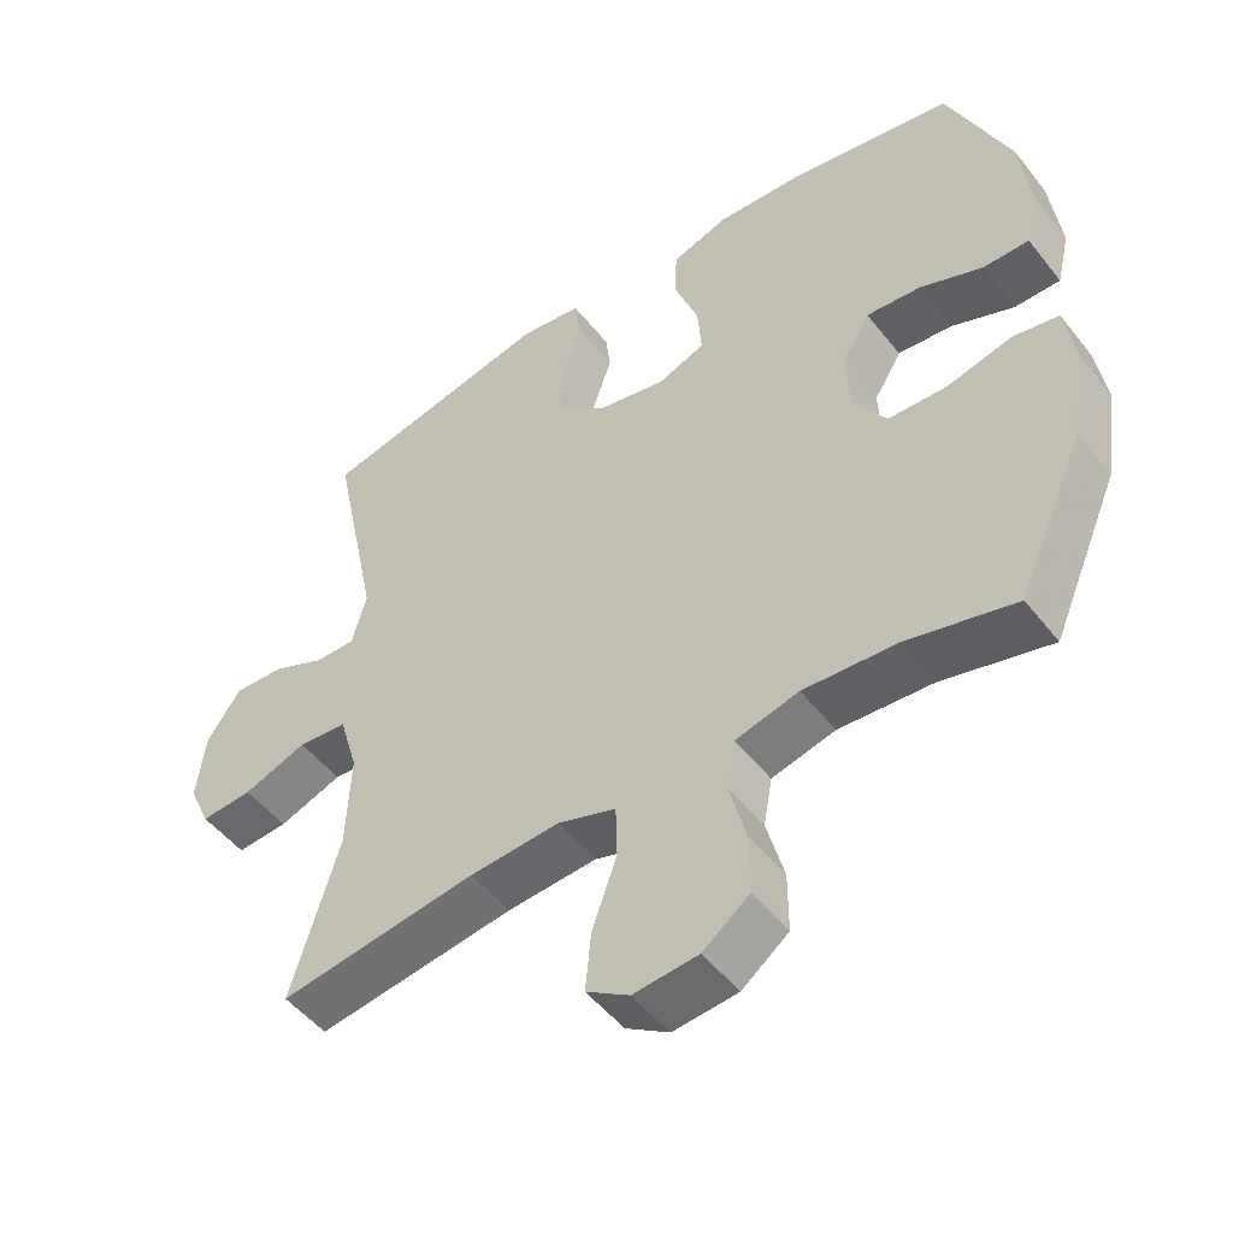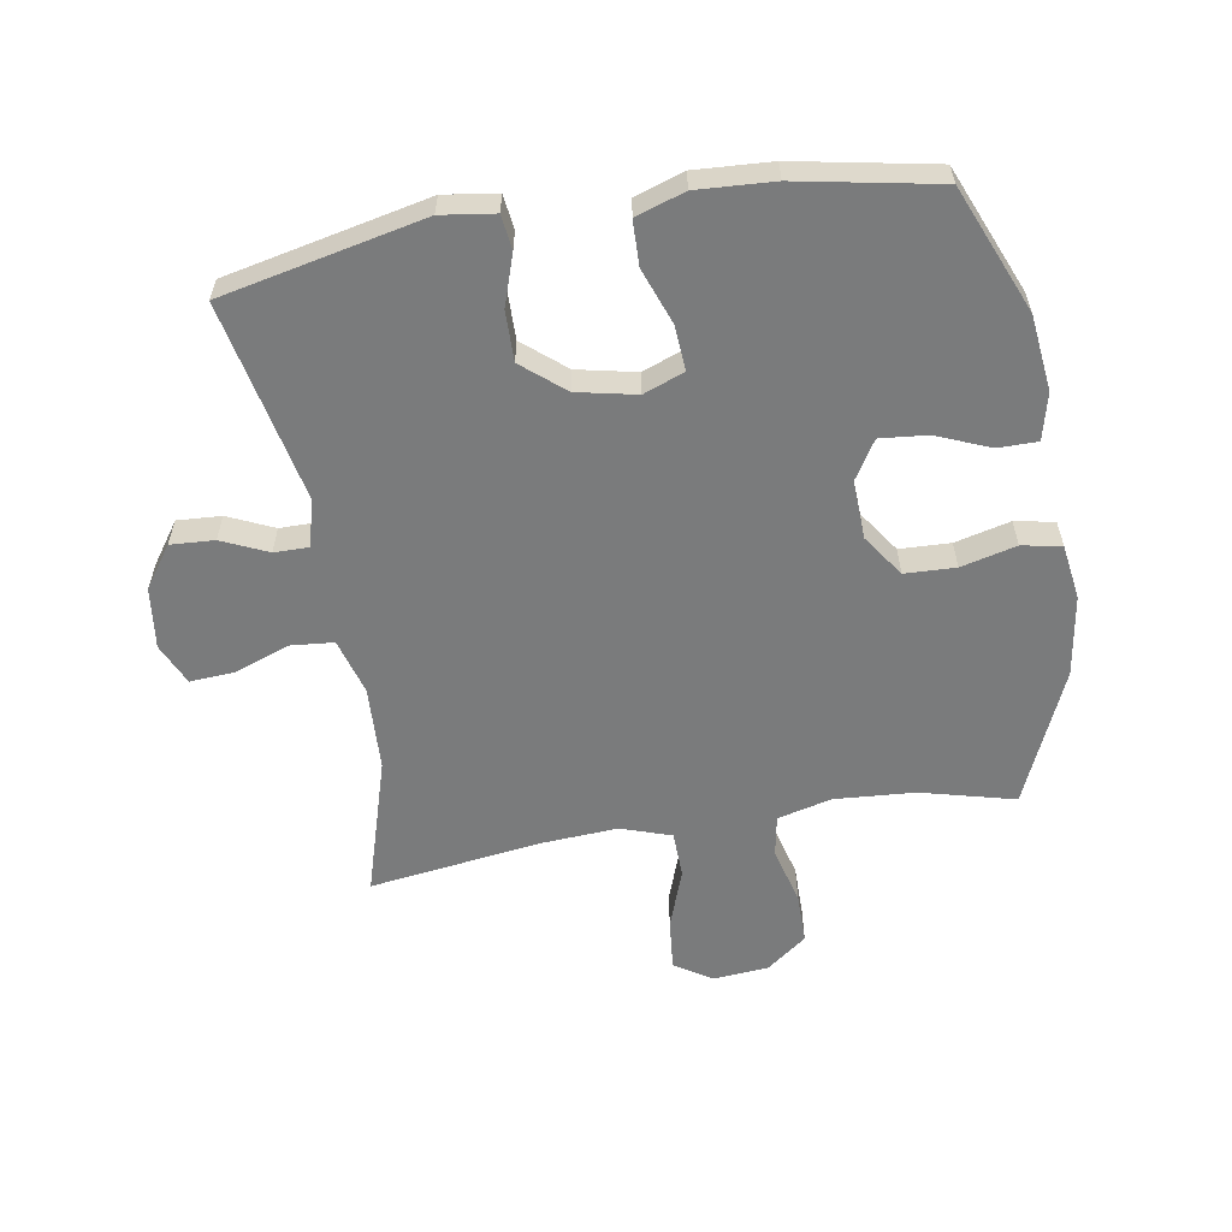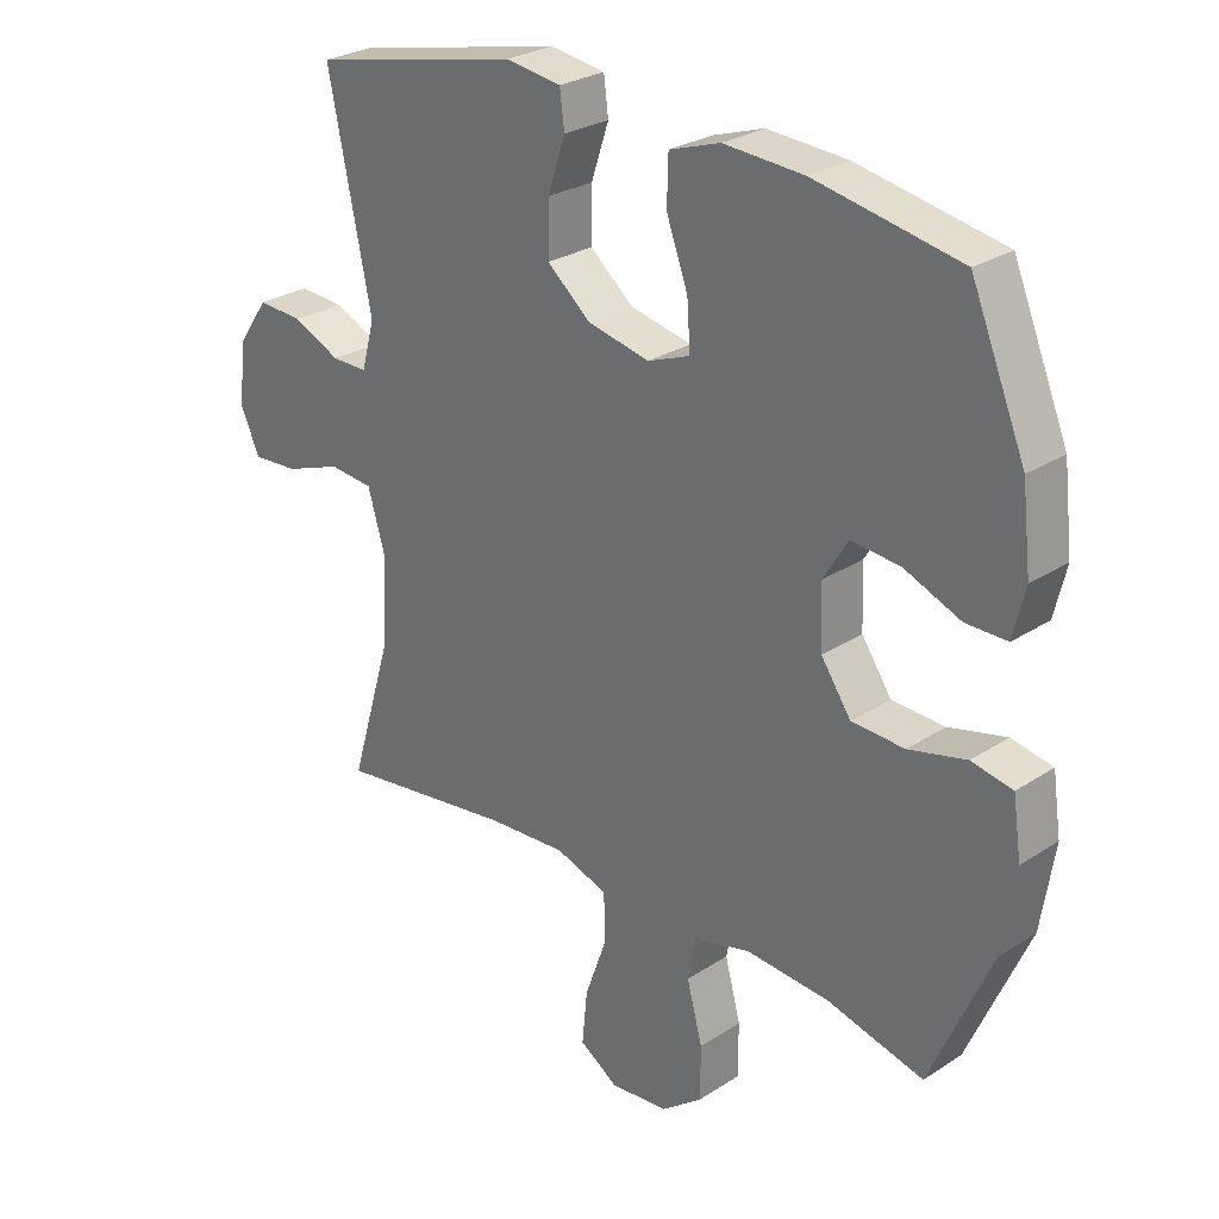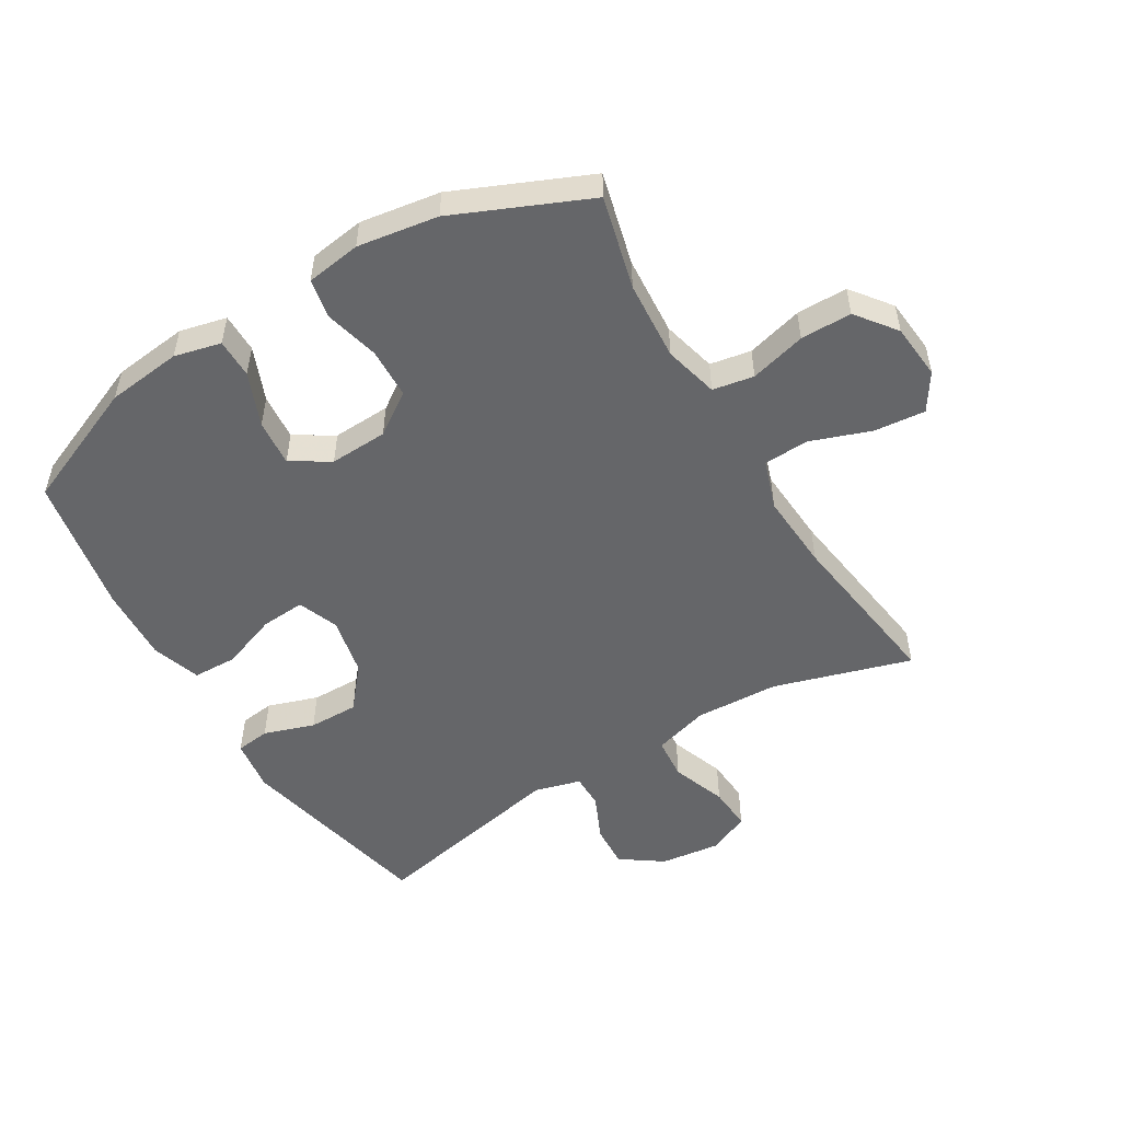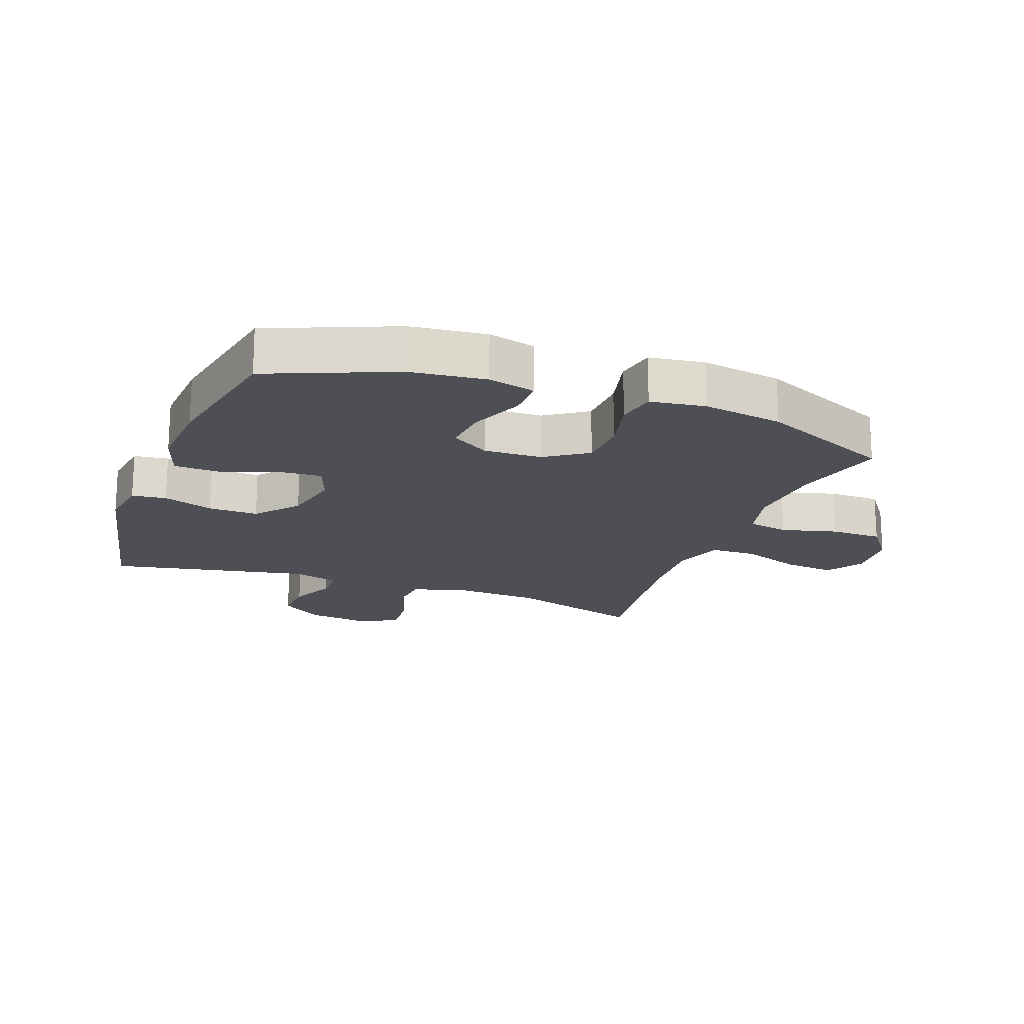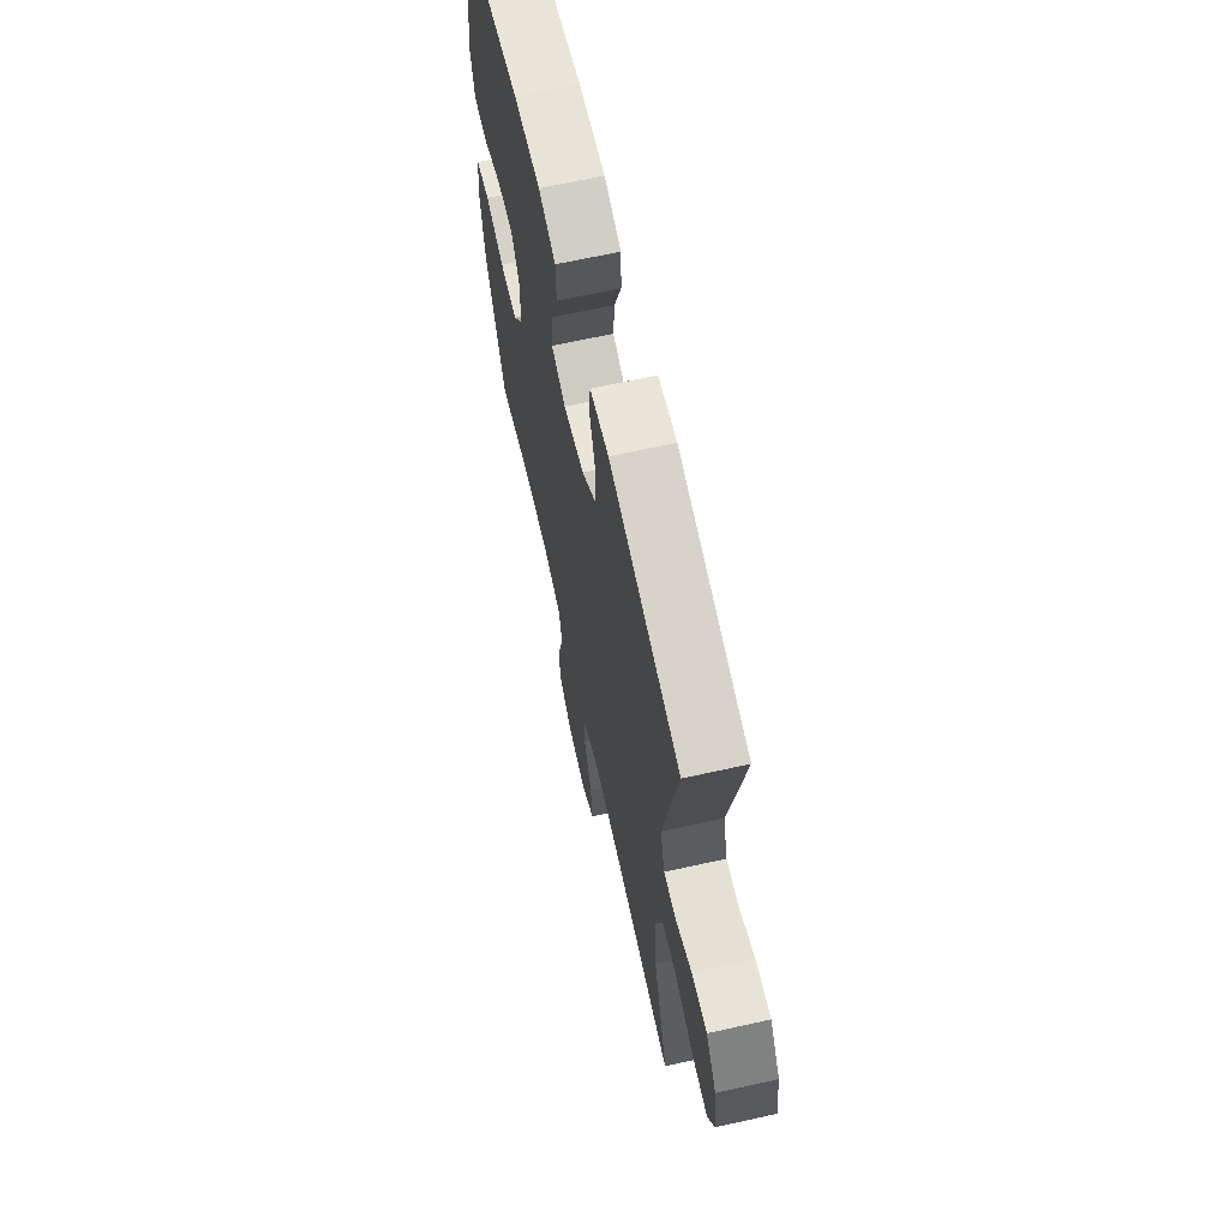
<metadata>
{"format":"obj","ext":"obj","renderer":"f3d","projection":"perspective","resolution":1024,"background":"white","views":[{"elev":-50.1,"azim":36.7,"up":"+Z"},{"elev":-58.3,"azim":9.5,"up":"+Y"},{"elev":27.3,"azim":45.0,"up":"+Z"},{"elev":-51.9,"azim":121.0,"up":"+Y"},{"elev":-18.4,"azim":69.3,"up":"+Y"},{"elev":65.5,"azim":-102.6,"up":"+Z"}]}
</metadata>
<code>
v 0.5 0.07 0.5
v 0.584 0.07 0.299
v 0.598 0.07 0.179
v 0.58 0.07 0.104
v 0.517 0.07 0.104
v 0.431 0.07 0.139
v 0.356 0.07 0.146
v 0.318 0.07 0.084
v 0.322 0.07 -0.009
v 0.368 0.07 -0.076
v 0.449 0.07 -0.079
v 0.537 0.07 -0.057
v 0.6 0.07 -0.069
v 0.613 0.07 -0.157
v 0.593 0.07 -0.286
v 0.5 0.07 -0.5
v 0.351 0.07 -0.462
v 0.223 0.07 -0.453
v 0.136 0.07 -0.475
v 0.124 0.07 -0.541
v 0.148 0.07 -0.631
v 0.148 0.07 -0.713
v 0.084 0.07 -0.762
v -0.005 0.07 -0.77
v -0.064 0.07 -0.732
v -0.056 0.07 -0.65
v -0.022 0.07 -0.555
v -0.024 0.07 -0.481
v -0.104 0.07 -0.454
v -0.228 0.07 -0.462
v -0.5 0.07 -0.5
v -0.434 0.07 -0.28
v -0.428 0.07 -0.145
v -0.454 0.07 -0.056
v -0.522 0.07 -0.05
v -0.61 0.07 -0.082
v -0.681 0.07 -0.087
v -0.711 0.07 -0.021
v -0.699 0.07 0.076
v -0.652 0.07 0.143
v -0.582 0.07 0.139
v -0.509 0.07 0.106
v -0.454 0.07 0.106
v -0.434 0.07 0.18
v -0.5 0.07 0.5
v -0.178 0.07 0.57
v -0.093 0.07 0.558
v -0.086 0.07 0.503
v -0.113 0.07 0.422
v -0.114 0.07 0.342
v -0.047 0.07 0.286
v 0.048 0.07 0.266
v 0.113 0.07 0.291
v 0.108 0.07 0.362
v 0.075 0.07 0.452
v 0.077 0.07 0.523
v 0.155 0.07 0.549
v 0.277 0.07 0.542
v 0.5 0 0.5
v 0.584 0 0.299
v 0.598 0 0.179
v 0.58 0 0.104
v 0.517 0 0.104
v 0.431 0 0.139
v 0.356 0 0.146
v 0.318 0 0.084
v 0.322 0 -0.009
v 0.368 0 -0.076
v 0.449 0 -0.079
v 0.537 0 -0.057
v 0.6 0 -0.069
v 0.613 0 -0.157
v 0.593 0 -0.286
v 0.5 0 -0.5
v 0.351 0 -0.462
v 0.223 0 -0.453
v 0.136 0 -0.475
v 0.124 0 -0.541
v 0.148 0 -0.631
v 0.148 0 -0.713
v 0.084 0 -0.762
v -0.005 0 -0.77
v -0.064 0 -0.732
v -0.056 0 -0.65
v -0.022 0 -0.555
v -0.024 0 -0.481
v -0.104 0 -0.454
v -0.228 0 -0.462
v -0.5 0 -0.5
v -0.434 0 -0.28
v -0.428 0 -0.145
v -0.454 0 -0.056
v -0.522 0 -0.05
v -0.61 0 -0.082
v -0.681 0 -0.087
v -0.711 0 -0.021
v -0.699 0 0.076
v -0.652 0 0.143
v -0.582 0 0.139
v -0.509 0 0.106
v -0.454 0 0.106
v -0.434 0 0.18
v -0.5 0 0.5
v -0.178 0 0.57
v -0.093 0 0.558
v -0.086 0 0.503
v -0.113 0 0.422
v -0.114 0 0.342
v -0.047 0 0.286
v 0.048 0 0.266
v 0.113 0 0.291
v 0.108 0 0.362
v 0.075 0 0.452
v 0.077 0 0.523
v 0.155 0 0.549
v 0.277 0 0.542
f 54 55 56 57
f 53 54 57 58
f 46 47 48 49
f 44 45 46 49
f 43 44 49 50
f 39 40 41 42
f 39 42 43
f 38 39 43
f 35 36 37 38
f 34 35 38 43
f 33 34 43 50
f 30 31 32
f 29 30 32 33
f 28 29 33 50
f 24 25 26 27
f 24 27 28
f 23 24 28
f 20 21 22 23
f 20 23 28 50
f 14 15 16 17
f 14 17 18
f 11 12 13 14
f 10 11 14 18
f 9 10 18 19
f 3 4 5 6
f 3 6 7
f 2 3 7
f 53 58 1 2
f 52 53 2 7
f 51 52 7 8
f 19 20 50 51
f 8 9 19 51
f 115 114 113 112
f 116 115 112 111
f 107 106 105 104
f 107 104 103 102
f 108 107 102 101
f 100 99 98 97
f 101 100 97
f 101 97 96
f 96 95 94 93
f 101 96 93 92
f 108 101 92 91
f 90 89 88
f 91 90 88 87
f 108 91 87 86
f 85 84 83 82
f 86 85 82
f 86 82 81
f 81 80 79 78
f 108 86 81 78
f 75 74 73 72
f 76 75 72
f 72 71 70 69
f 76 72 69 68
f 77 76 68 67
f 64 63 62 61
f 65 64 61
f 65 61 60
f 60 59 116 111
f 65 60 111 110
f 66 65 110 109
f 109 108 78 77
f 109 77 67 66
f 1 59 60 2
f 2 60 61 3
f 3 61 62 4
f 4 62 63 5
f 5 63 64 6
f 6 64 65 7
f 7 65 66 8
f 8 66 67 9
f 9 67 68 10
f 10 68 69 11
f 11 69 70 12
f 12 70 71 13
f 13 71 72 14
f 14 72 73 15
f 15 73 74 16
f 16 74 75 17
f 17 75 76 18
f 18 76 77 19
f 19 77 78 20
f 20 78 79 21
f 21 79 80 22
f 22 80 81 23
f 23 81 82 24
f 24 82 83 25
f 25 83 84 26
f 26 84 85 27
f 27 85 86 28
f 28 86 87 29
f 29 87 88 30
f 30 88 89 31
f 31 89 90 32
f 32 90 91 33
f 33 91 92 34
f 34 92 93 35
f 35 93 94 36
f 36 94 95 37
f 37 95 96 38
f 38 96 97 39
f 39 97 98 40
f 40 98 99 41
f 41 99 100 42
f 42 100 101 43
f 43 101 102 44
f 44 102 103 45
f 45 103 104 46
f 46 104 105 47
f 47 105 106 48
f 48 106 107 49
f 49 107 108 50
f 50 108 109 51
f 51 109 110 52
f 52 110 111 53
f 53 111 112 54
f 54 112 113 55
f 55 113 114 56
f 56 114 115 57
f 57 115 116 58
f 58 116 59 1

</code>
